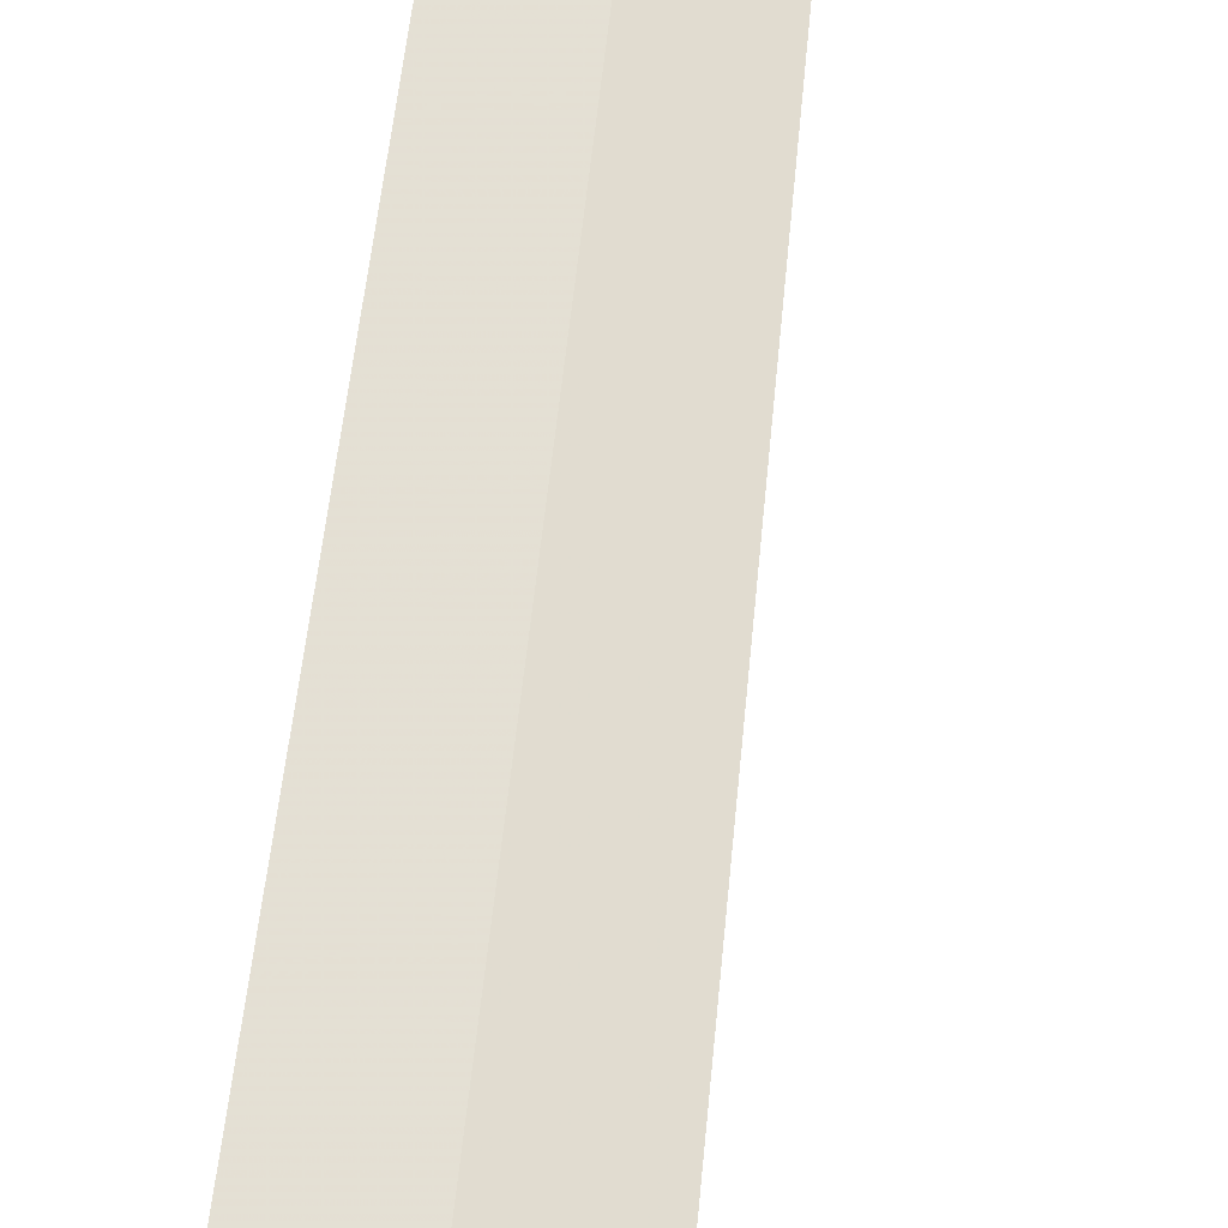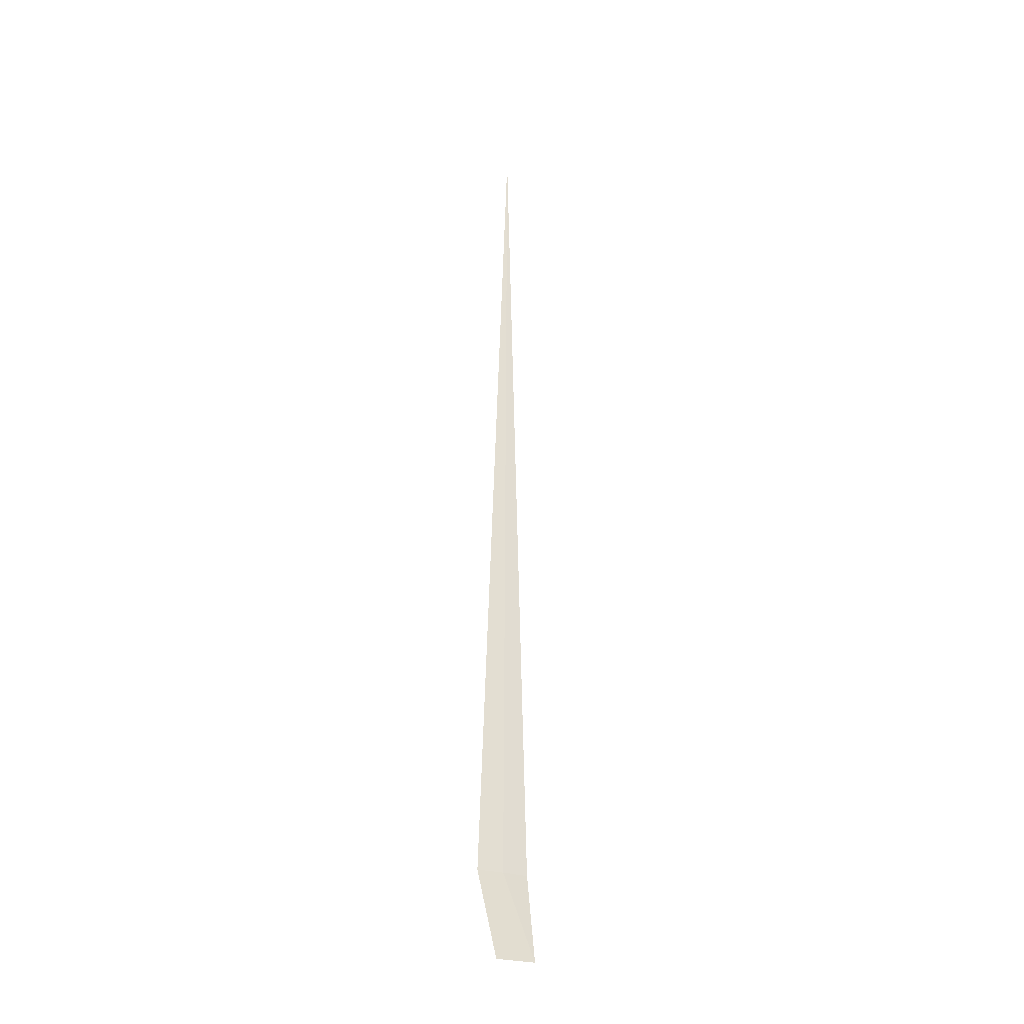
<metadata>
{"format":"obj","ext":"obj","renderer":"f3d","projection":"perspective","resolution":1024,"background":"white","views":[{"elev":65.2,"azim":-173.1,"up":"+Y"},{"elev":-27.8,"azim":-29.6,"up":"+Z"}]}
</metadata>
<code>
v -28.69 24.05 86.5
v -28.28 24.03 86.5
v -28.64 24.05 100
v -29.1 24.11 86.5
v -29.18 23.36 85
v -28.58 23.29 85
f 1 3 2
f 1 5 4
f 1 6 5
f 1 2 6
f 1 4 3

</code>
